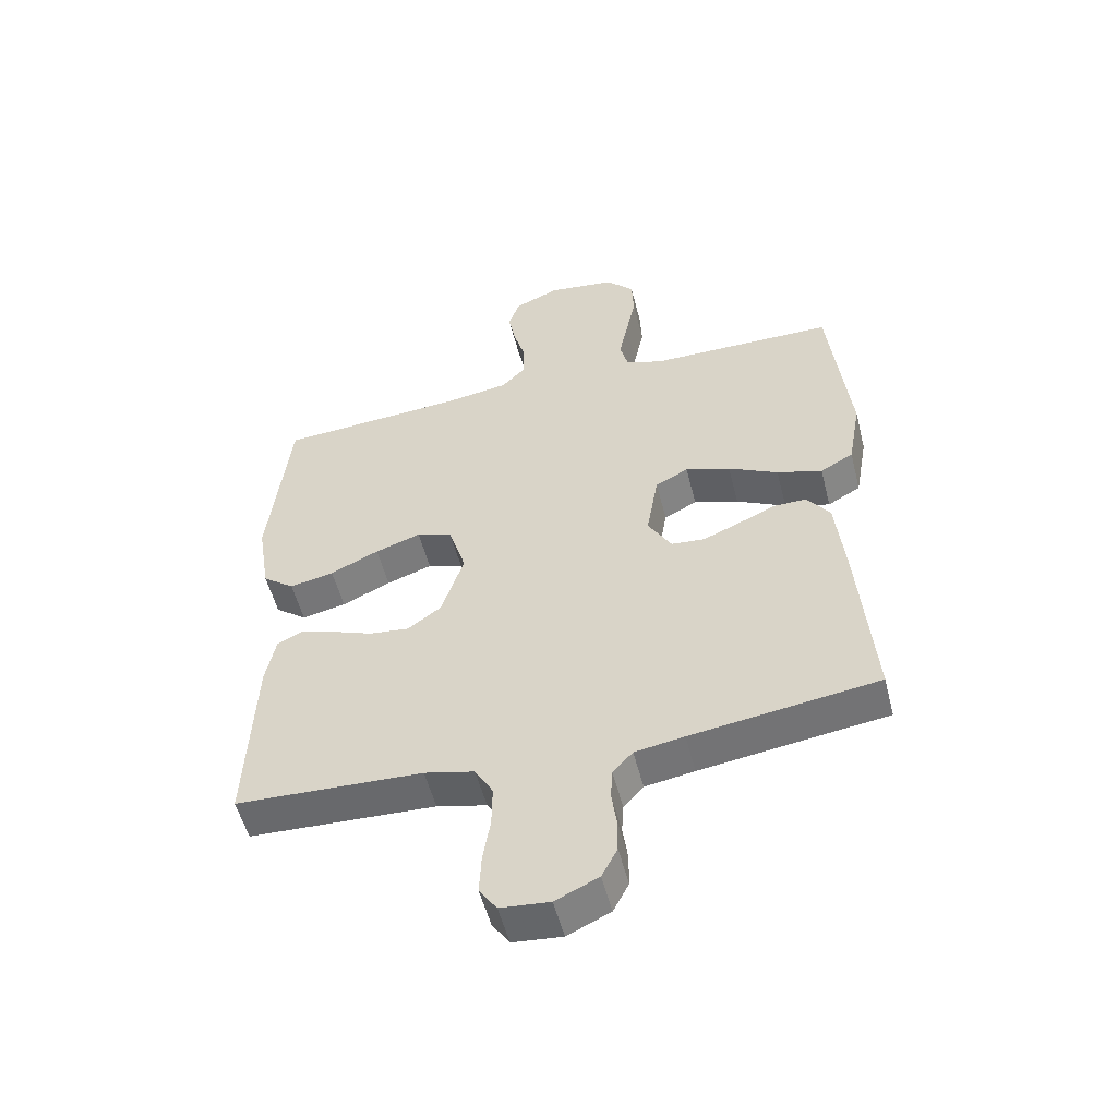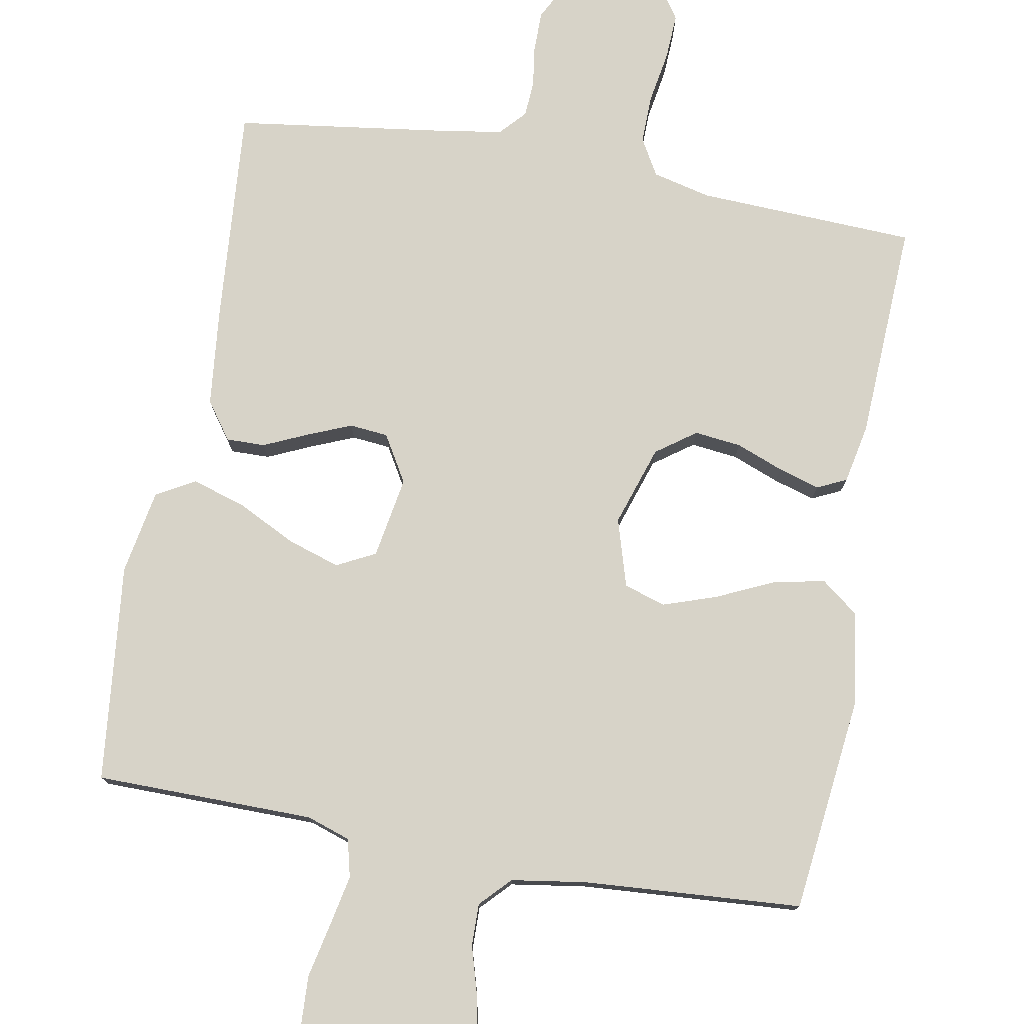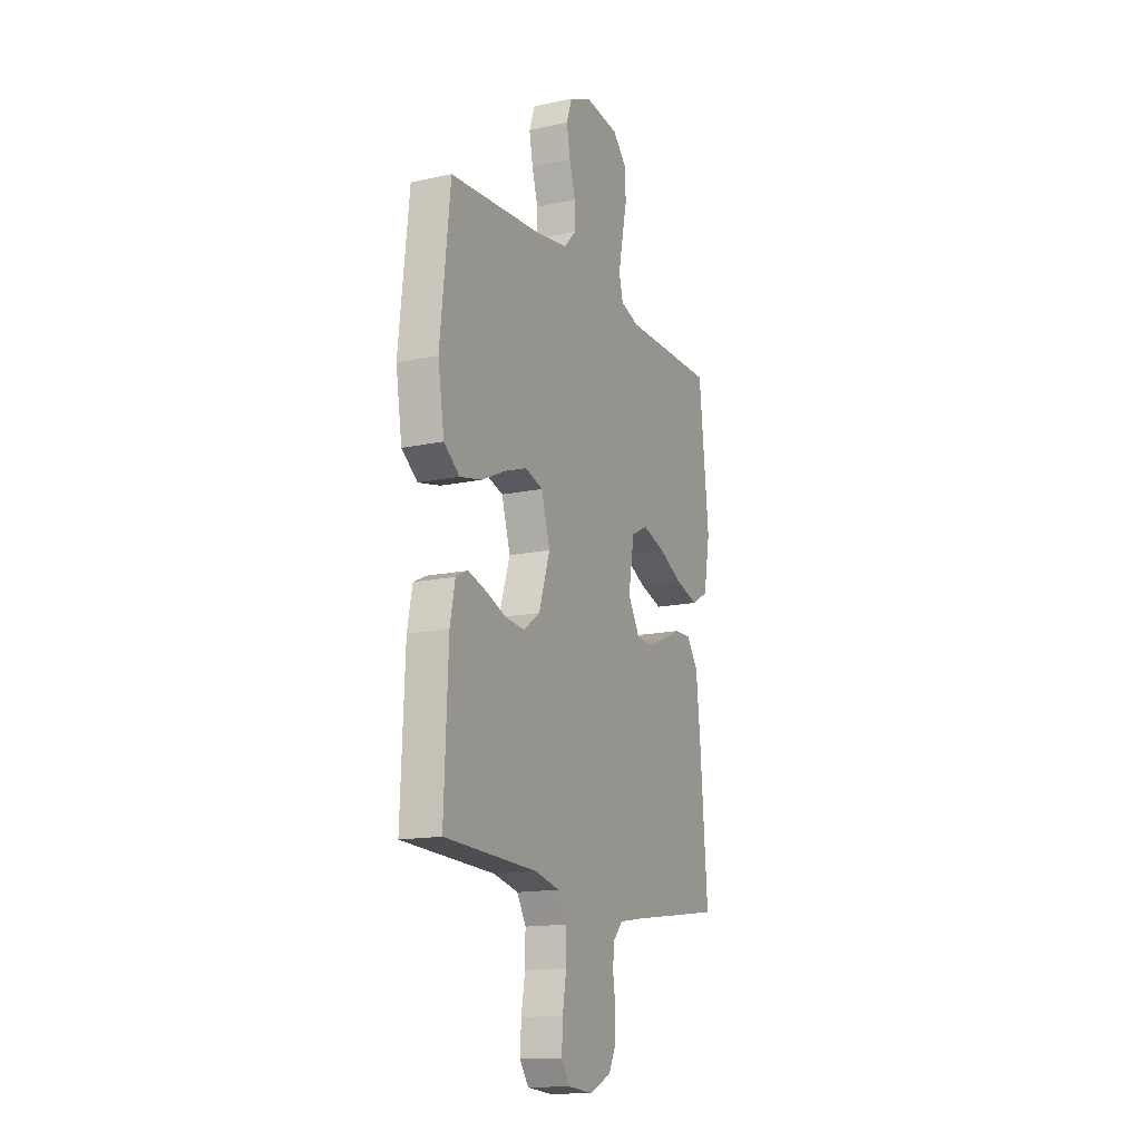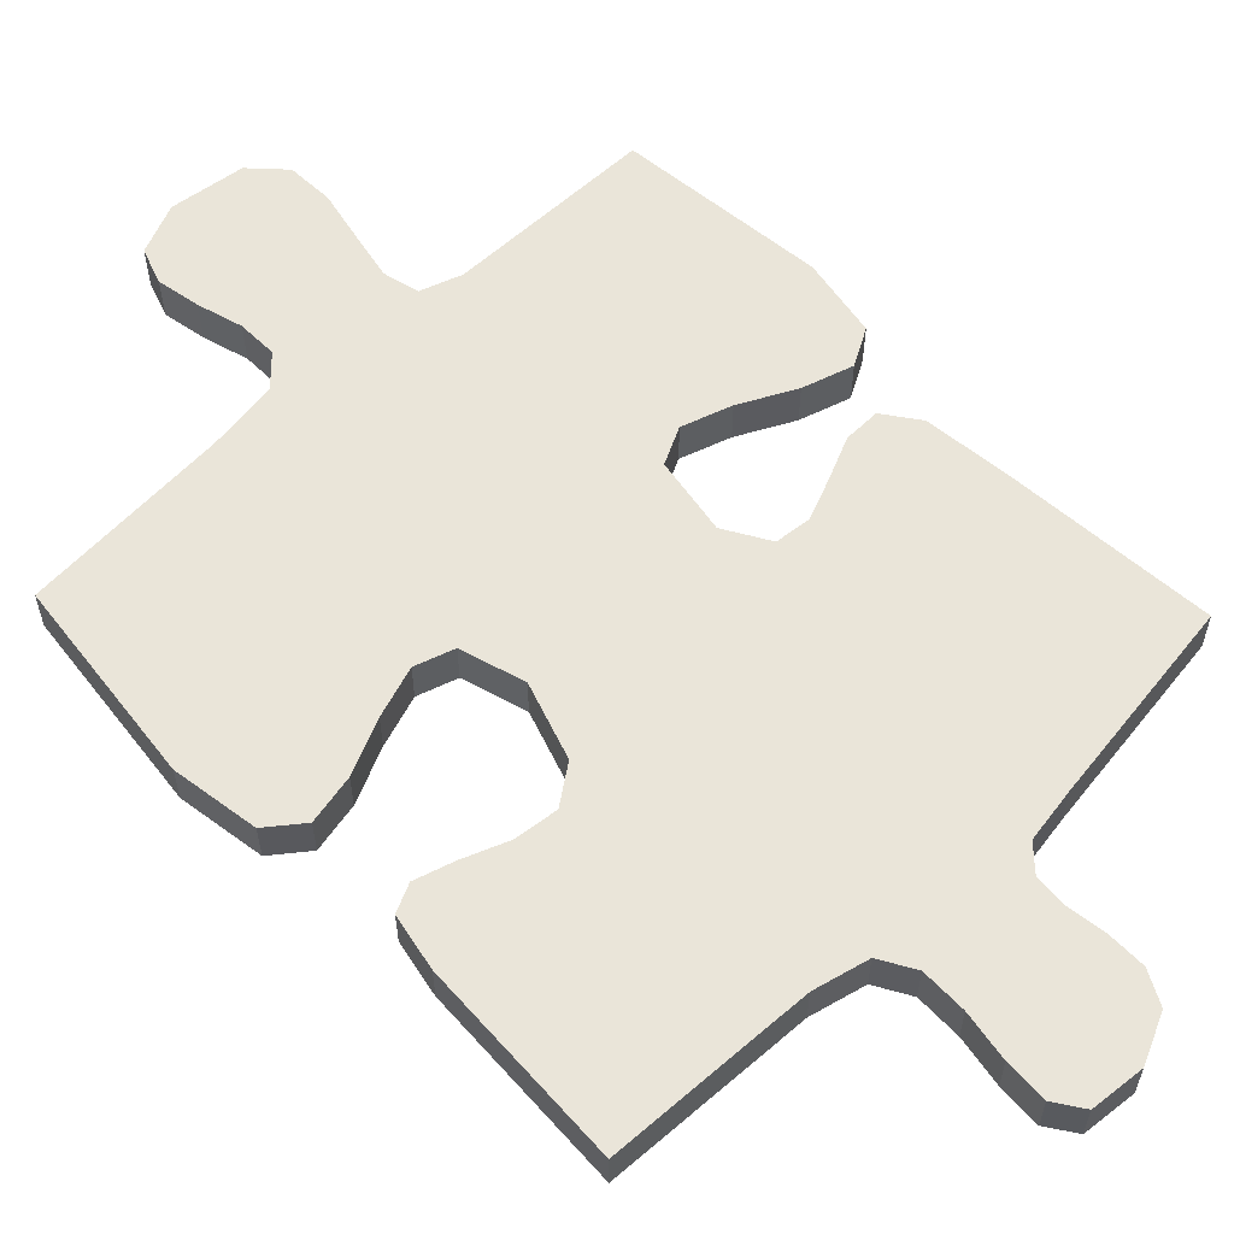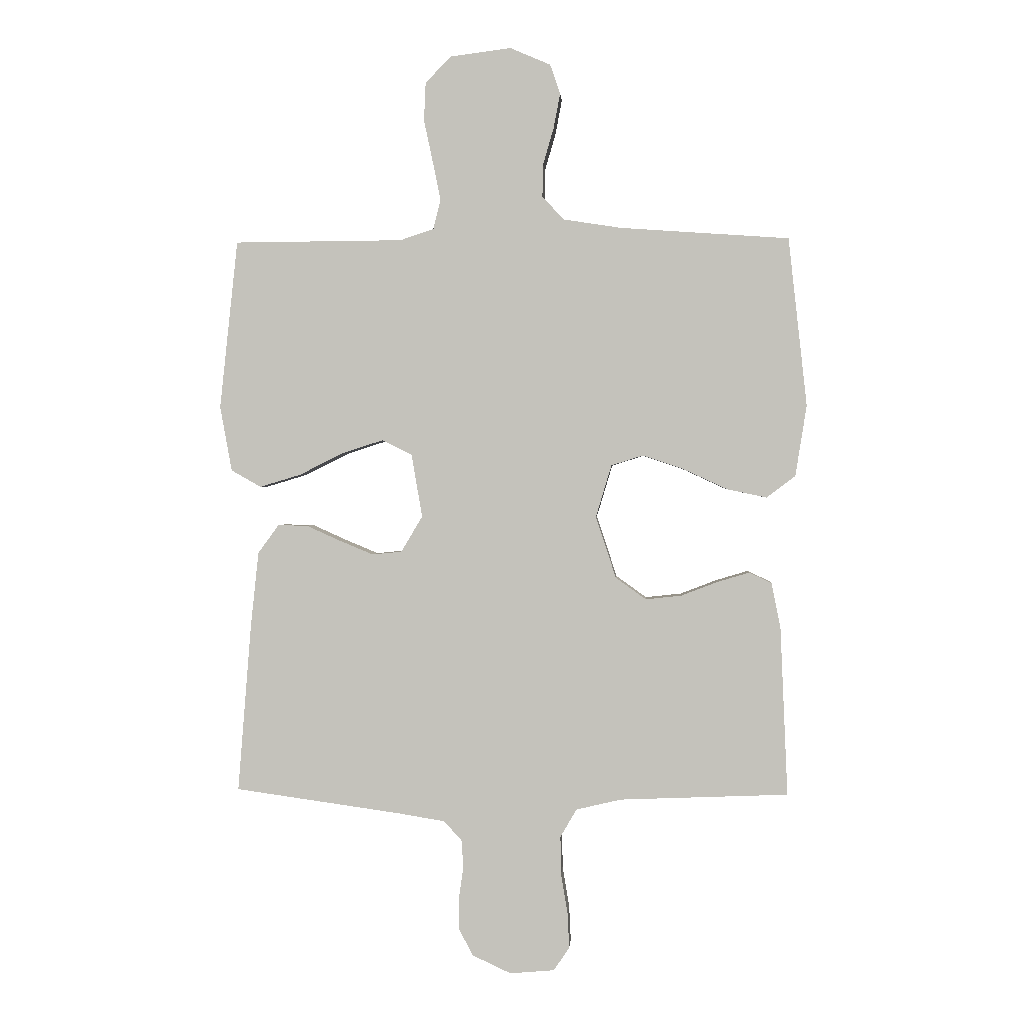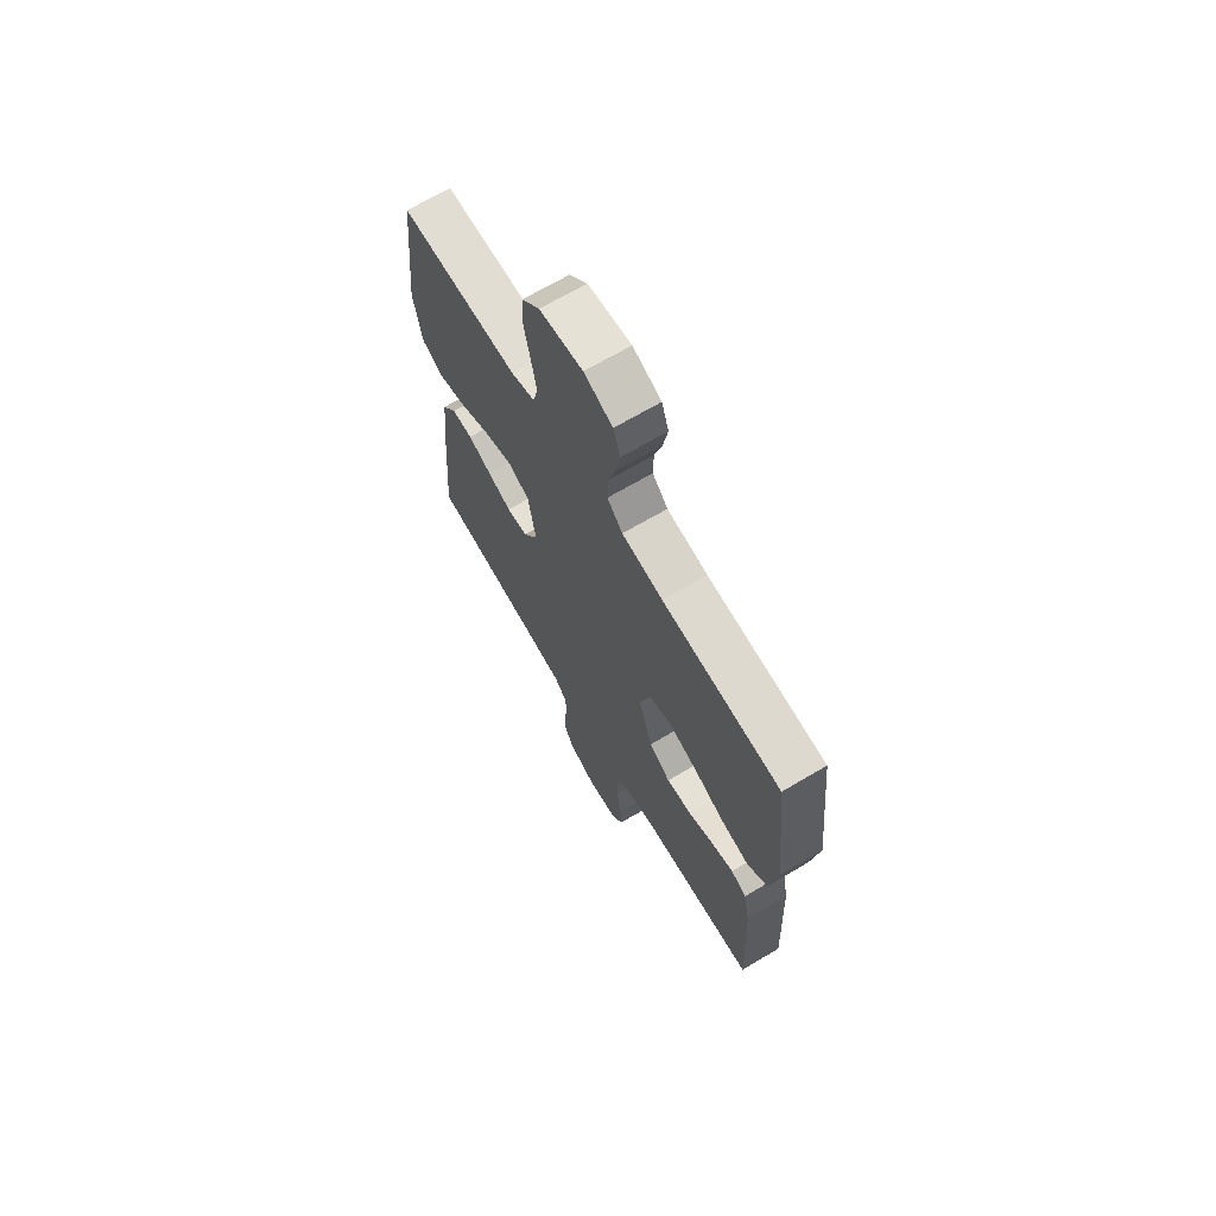
<metadata>
{"format":"obj","ext":"obj","renderer":"f3d","projection":"perspective","resolution":1024,"background":"white","views":[{"elev":-53.5,"azim":-165.8,"up":"+Z"},{"elev":77.1,"azim":10.4,"up":"+Y"},{"elev":-14.9,"azim":114.9,"up":"+Z"},{"elev":58.4,"azim":136.2,"up":"+Y"},{"elev":0.9,"azim":3.9,"up":"+Z"},{"elev":68.6,"azim":59.4,"up":"+Z"}]}
</metadata>
<code>
v 0.5 0.07 -0.5
v 0.2 0.07 -0.512
v 0.12 0.07 -0.531
v 0.091 0.07 -0.581
v 0.092 0.07 -0.648
v 0.104 0.07 -0.72
v 0.107 0.07 -0.783
v 0.079 0.07 -0.824
v 0 0.07 -0.831
v -0.069 0.07 -0.799
v -0.094 0.07 -0.751
v -0.094 0.07 -0.695
v -0.086 0.07 -0.639
v -0.089 0.07 -0.59
v -0.121 0.07 -0.555
v -0.2 0.07 -0.542
v -0.5 0.07 -0.5
v -0.476 0.07 -0.2
v -0.462 0.07 -0.067
v -0.425 0.07 -0.016
v -0.372 0.07 -0.017
v -0.312 0.07 -0.044
v -0.252 0.07 -0.069
v -0.199 0.07 -0.064
v -0.161 0.07 0
v -0.18 0.07 0.112
v -0.233 0.07 0.139
v -0.305 0.07 0.116
v -0.385 0.07 0.076
v -0.458 0.07 0.054
v -0.511 0.07 0.084
v -0.532 0.07 0.2
v -0.5 0.07 0.5
v -0.2 0.07 0.502
v -0.14 0.07 0.522
v -0.127 0.07 0.574
v -0.141 0.07 0.643
v -0.157 0.07 0.718
v -0.154 0.07 0.786
v -0.109 0.07 0.833
v 0 0.07 0.847
v 0.072 0.07 0.816
v 0.09 0.07 0.764
v 0.078 0.07 0.701
v 0.059 0.07 0.636
v 0.058 0.07 0.578
v 0.097 0.07 0.537
v 0.2 0.07 0.521
v 0.5 0.07 0.5
v 0.533 0.07 0.2
v 0.513 0.07 0.074
v 0.462 0.07 0.035
v 0.391 0.07 0.05
v 0.313 0.07 0.086
v 0.24 0.07 0.111
v 0.183 0.07 0.093
v 0.155 0.07 0
v 0.191 0.07 -0.11
v 0.245 0.07 -0.149
v 0.309 0.07 -0.142
v 0.374 0.07 -0.117
v 0.431 0.07 -0.1
v 0.471 0.07 -0.119
v 0.487 0.07 -0.2
v 0.5 0 -0.5
v 0.2 0 -0.512
v 0.12 0 -0.531
v 0.091 0 -0.581
v 0.092 0 -0.648
v 0.104 0 -0.72
v 0.107 0 -0.783
v 0.079 0 -0.824
v 0 0 -0.831
v -0.069 0 -0.799
v -0.094 0 -0.751
v -0.094 0 -0.695
v -0.086 0 -0.639
v -0.089 0 -0.59
v -0.121 0 -0.555
v -0.2 0 -0.542
v -0.5 0 -0.5
v -0.476 0 -0.2
v -0.462 0 -0.067
v -0.425 0 -0.016
v -0.372 0 -0.017
v -0.312 0 -0.044
v -0.252 0 -0.069
v -0.199 0 -0.064
v -0.161 0 0
v -0.18 0 0.112
v -0.233 0 0.139
v -0.305 0 0.116
v -0.385 0 0.076
v -0.458 0 0.054
v -0.511 0 0.084
v -0.532 0 0.2
v -0.5 0 0.5
v -0.2 0 0.502
v -0.14 0 0.522
v -0.127 0 0.574
v -0.141 0 0.643
v -0.157 0 0.718
v -0.154 0 0.786
v -0.109 0 0.833
v 0 0 0.847
v 0.072 0 0.816
v 0.09 0 0.764
v 0.078 0 0.701
v 0.059 0 0.636
v 0.058 0 0.578
v 0.097 0 0.537
v 0.2 0 0.521
v 0.5 0 0.5
v 0.533 0 0.2
v 0.513 0 0.074
v 0.462 0 0.035
v 0.391 0 0.05
v 0.313 0 0.086
v 0.24 0 0.111
v 0.183 0 0.093
v 0.155 0 0
v 0.191 0 -0.11
v 0.245 0 -0.149
v 0.309 0 -0.142
v 0.374 0 -0.117
v 0.431 0 -0.1
v 0.471 0 -0.119
v 0.487 0 -0.2
f 63 64 1 2
f 60 61 62 63
f 60 63 2 3
f 59 60 3 4
f 58 59 4
f 57 58 4
f 51 52 53 54
f 51 54 55
f 48 49 50 51
f 47 48 51 55
f 46 47 55 56
f 42 43 44 45
f 40 41 42 45
f 40 45 46
f 37 38 39 40
f 36 37 40 46
f 35 36 46 56
f 31 32 33 34
f 28 29 30 31
f 27 28 31 34
f 26 27 34 35
f 19 20 21 22
f 19 22 23
f 16 17 18 19
f 15 16 19 23
f 14 15 23 24
f 10 11 12 13
f 10 13 14
f 9 10 14
f 5 6 7 8
f 4 5 8 9
f 57 4 9 14
f 25 26 35 56
f 25 56 57
f 14 24 25 57
f 66 65 128 127
f 127 126 125 124
f 67 66 127 124
f 68 67 124 123
f 68 123 122
f 68 122 121
f 118 117 116 115
f 119 118 115
f 115 114 113 112
f 119 115 112 111
f 120 119 111 110
f 109 108 107 106
f 109 106 105 104
f 110 109 104
f 104 103 102 101
f 110 104 101 100
f 120 110 100 99
f 98 97 96 95
f 95 94 93 92
f 98 95 92 91
f 99 98 91 90
f 86 85 84 83
f 87 86 83
f 83 82 81 80
f 87 83 80 79
f 88 87 79 78
f 77 76 75 74
f 78 77 74
f 78 74 73
f 72 71 70 69
f 73 72 69 68
f 78 73 68 121
f 120 99 90 89
f 121 120 89
f 121 89 88 78
f 1 65 66 2
f 2 66 67 3
f 3 67 68 4
f 4 68 69 5
f 5 69 70 6
f 6 70 71 7
f 7 71 72 8
f 8 72 73 9
f 9 73 74 10
f 10 74 75 11
f 11 75 76 12
f 12 76 77 13
f 13 77 78 14
f 14 78 79 15
f 15 79 80 16
f 16 80 81 17
f 17 81 82 18
f 18 82 83 19
f 19 83 84 20
f 20 84 85 21
f 21 85 86 22
f 22 86 87 23
f 23 87 88 24
f 24 88 89 25
f 25 89 90 26
f 26 90 91 27
f 27 91 92 28
f 28 92 93 29
f 29 93 94 30
f 30 94 95 31
f 31 95 96 32
f 32 96 97 33
f 33 97 98 34
f 34 98 99 35
f 35 99 100 36
f 36 100 101 37
f 37 101 102 38
f 38 102 103 39
f 39 103 104 40
f 40 104 105 41
f 41 105 106 42
f 42 106 107 43
f 43 107 108 44
f 44 108 109 45
f 45 109 110 46
f 46 110 111 47
f 47 111 112 48
f 48 112 113 49
f 49 113 114 50
f 50 114 115 51
f 51 115 116 52
f 52 116 117 53
f 53 117 118 54
f 54 118 119 55
f 55 119 120 56
f 56 120 121 57
f 57 121 122 58
f 58 122 123 59
f 59 123 124 60
f 60 124 125 61
f 61 125 126 62
f 62 126 127 63
f 63 127 128 64
f 64 128 65 1

</code>
